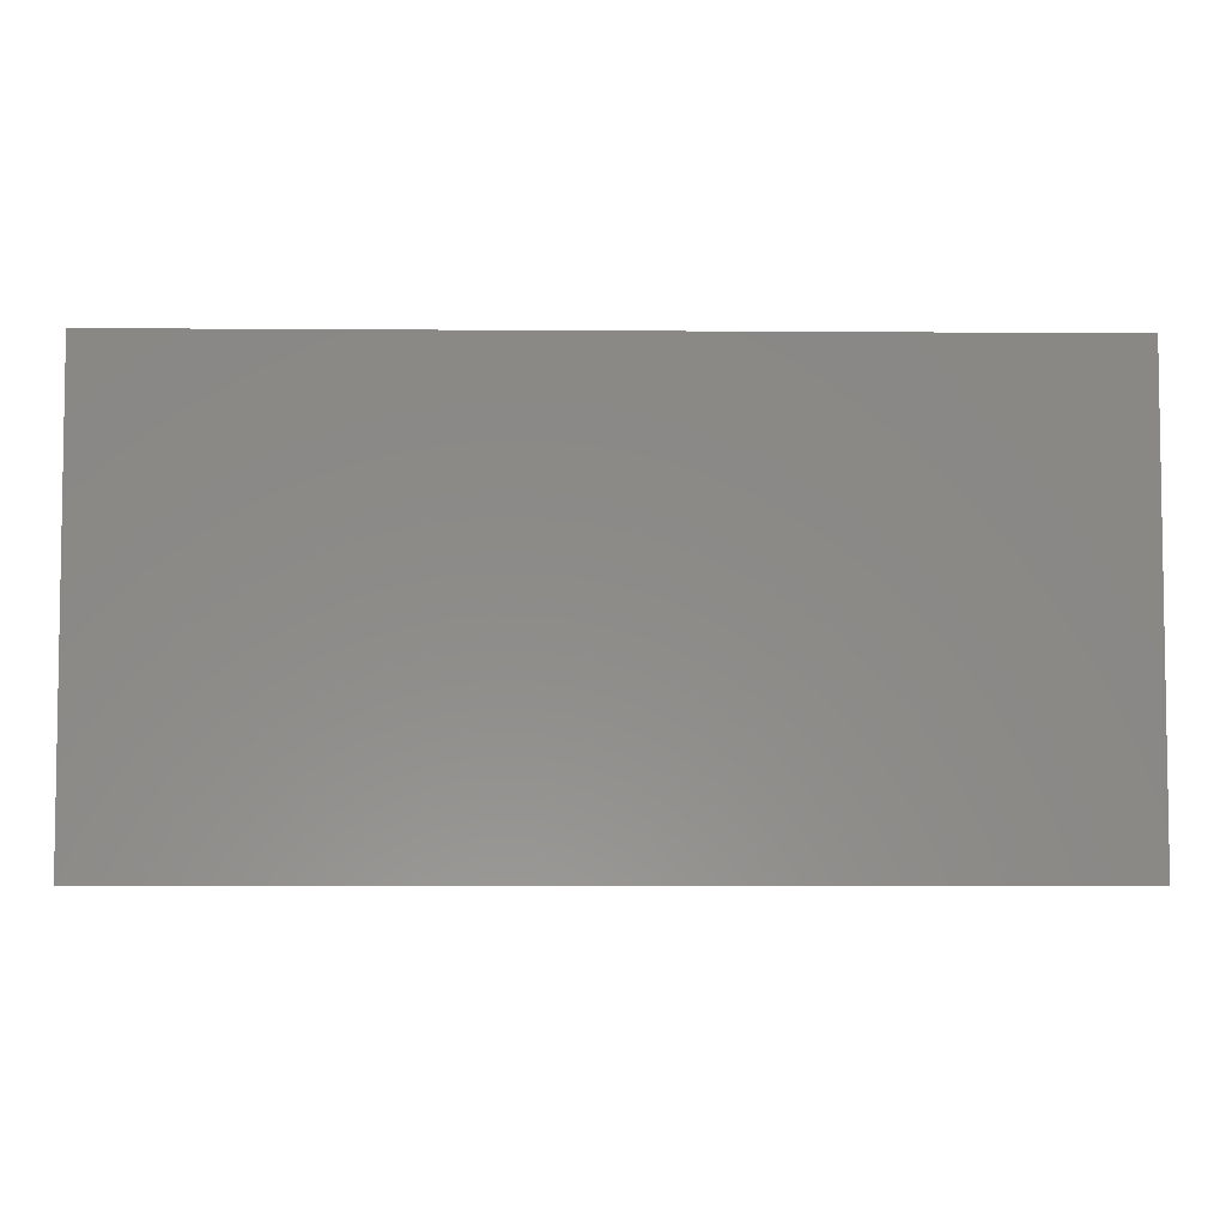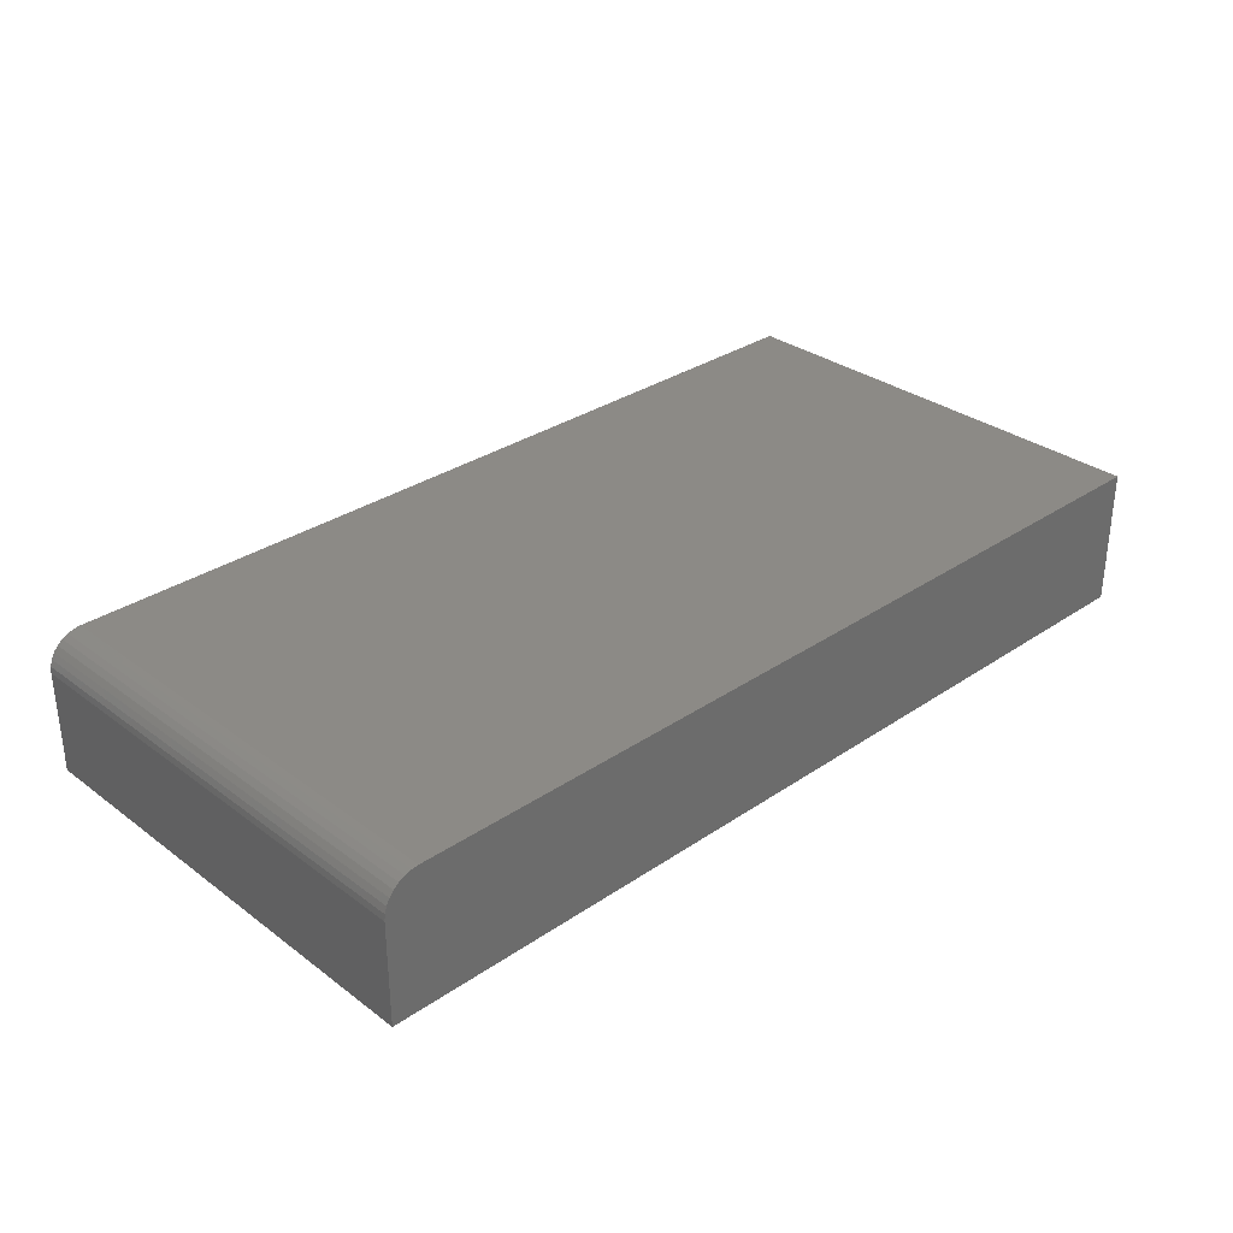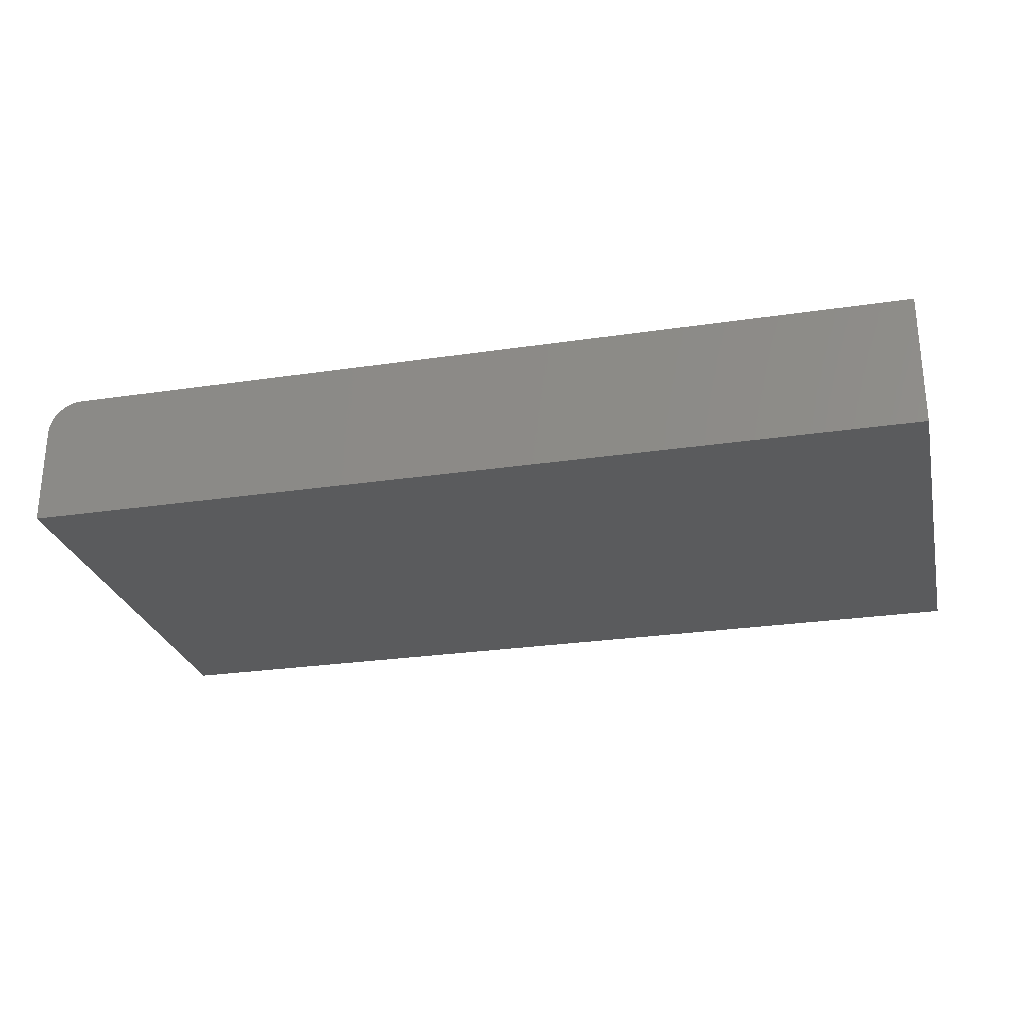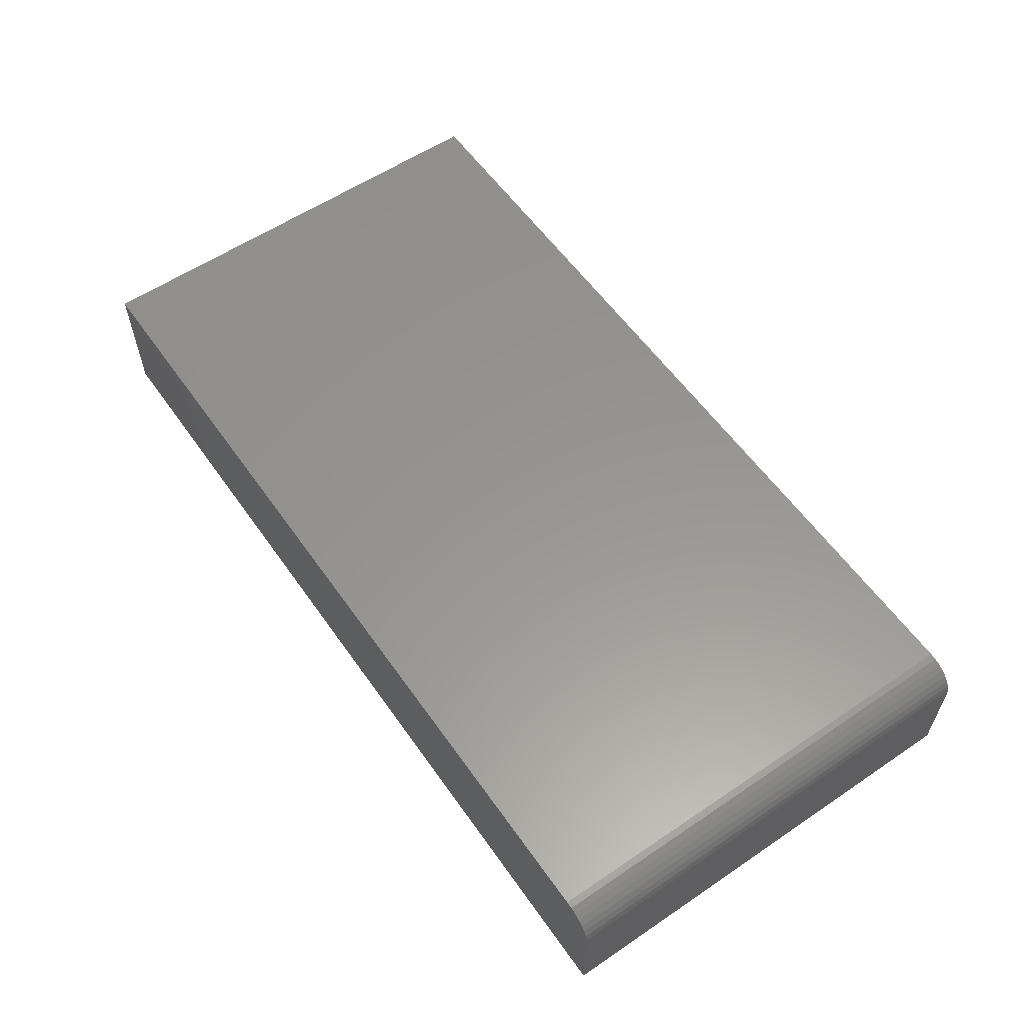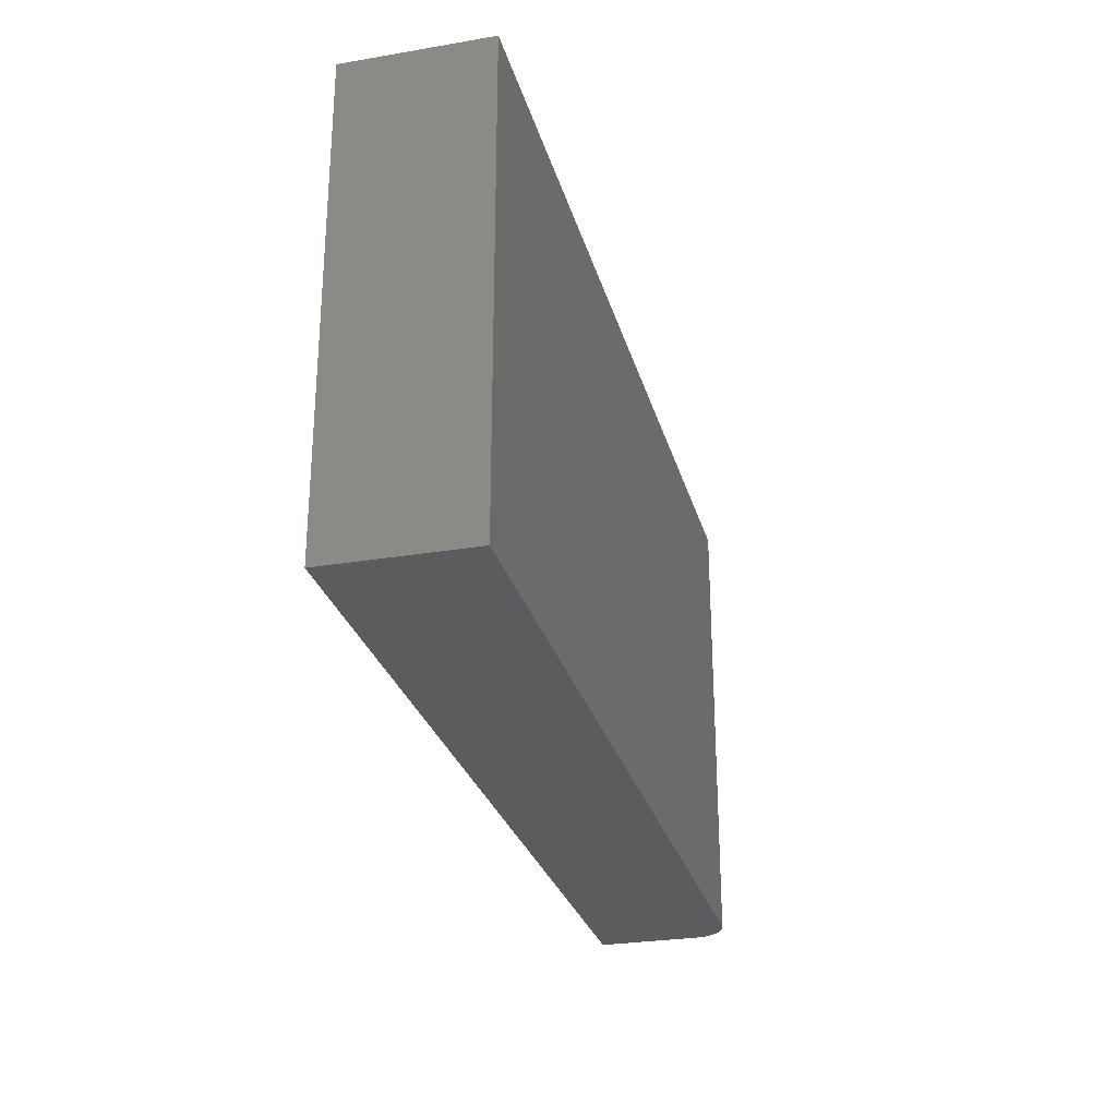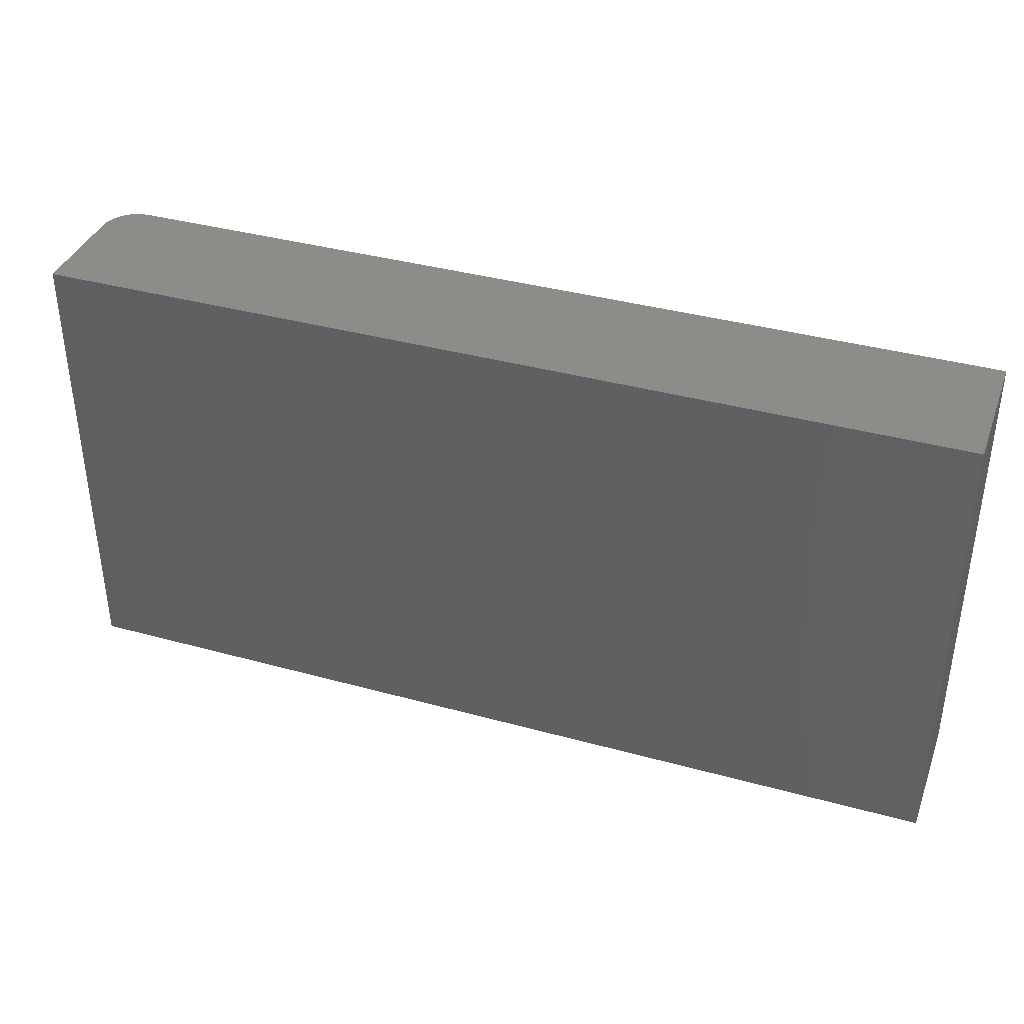
<metadata>
{"format":"stl","ext":"stl","renderer":"f3d","projection":"perspective","resolution":1024,"background":"white","views":[{"elev":-5.3,"azim":178.7,"up":"+Y"},{"elev":31.6,"azim":136.2,"up":"+Z"},{"elev":-26.6,"azim":-166.9,"up":"+Z"},{"elev":58.2,"azim":55.1,"up":"+Z"},{"elev":-27.7,"azim":-75.5,"up":"+Y"},{"elev":37.9,"azim":-160.7,"up":"+Y"}]}
</metadata>
<code>
# stl→obj: 24 verts, 44 faces
v -0.5 -0.3125 0.1875
v 0.7031 -0.3125 0.1875
v -0.5 0.3191 0.1875
v 0.7031 0.3191 0.1875
v 0.7363 0.3191 0.1738
v 0.7211 0.3191 0.1839
v 0.7292 0.3191 0.1796
v -0.5 0.3191 0
v 0.7123 0.3191 0.1866
v 0.75 0.3191 0
v 0.7421 0.3191 0.1667
v 0.7464 0.3191 0.1586
v 0.7491 0.3191 0.1498
v 0.75 0.3191 0.1406
v 0.75 -0.3125 0.1406
v 0.75 -0.3125 0
v 0.7491 -0.3125 0.1498
v 0.7464 -0.3125 0.1586
v 0.7421 -0.3125 0.1667
v 0.7363 -0.3125 0.1738
v 0.7292 -0.3125 0.1796
v 0.7211 -0.3125 0.1839
v 0.7123 -0.3125 0.1866
v -0.5 -0.3125 0
f 1 2 3
f 3 2 4
f 5 6 7
f 8 3 4
f 8 4 9
f 8 9 10
f 9 6 5
f 9 5 11
f 9 11 12
f 9 12 13
f 9 13 14
f 9 14 10
f 15 16 14
f 14 16 10
f 15 17 18
f 16 15 18
f 16 18 19
f 16 19 20
f 16 20 21
f 16 21 22
f 16 22 23
f 16 23 2
f 16 2 1
f 16 1 24
f 15 14 17
f 17 14 13
f 17 13 18
f 18 13 12
f 18 12 19
f 19 12 11
f 19 11 20
f 20 11 5
f 20 5 21
f 21 5 7
f 21 7 22
f 22 7 6
f 22 6 23
f 23 6 9
f 23 9 2
f 2 9 4
f 24 8 16
f 16 8 10
f 3 8 1
f 1 8 24

</code>
